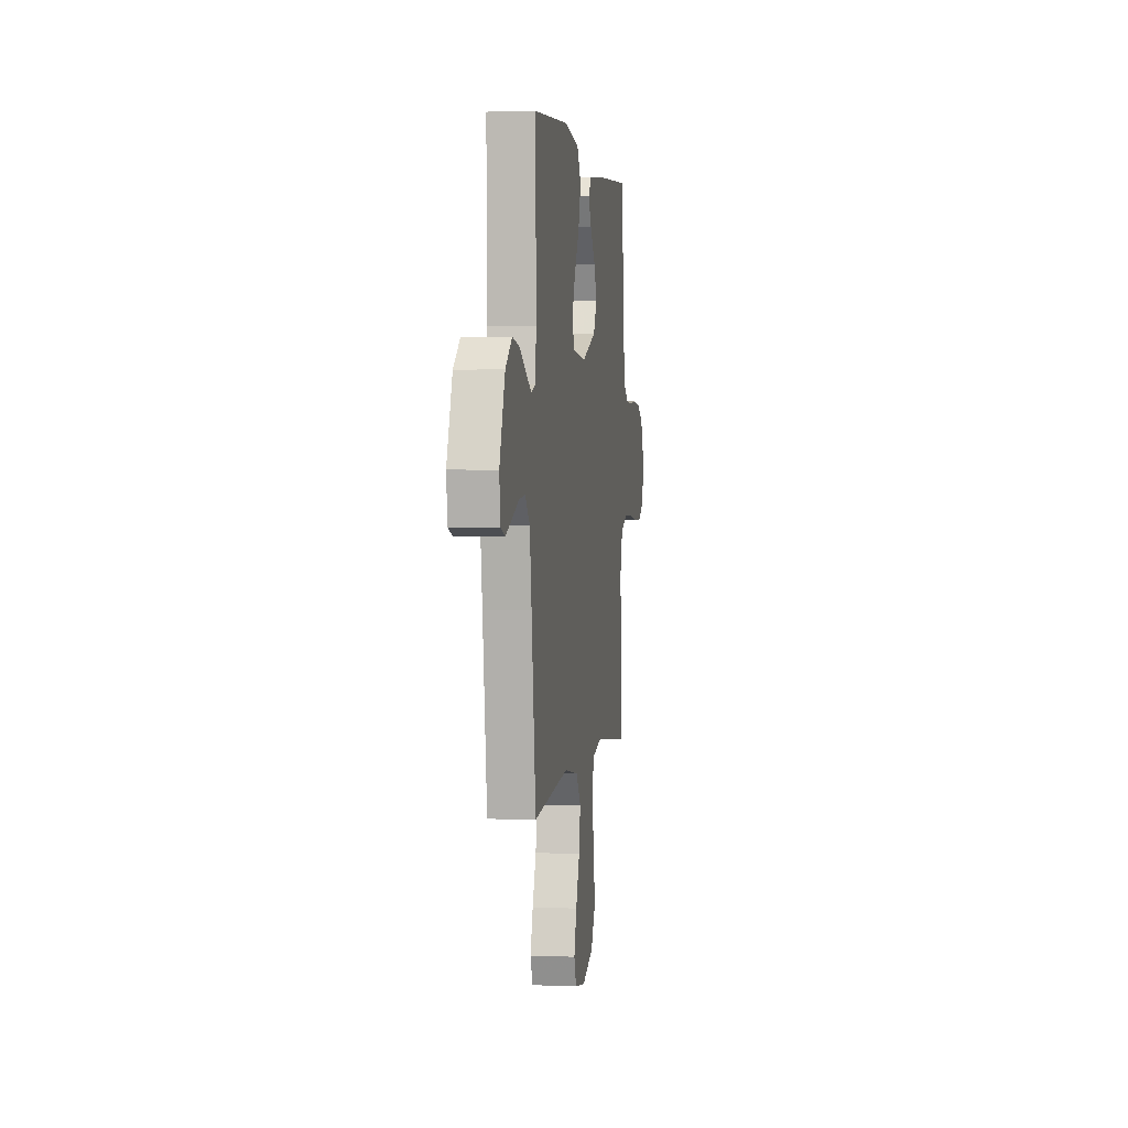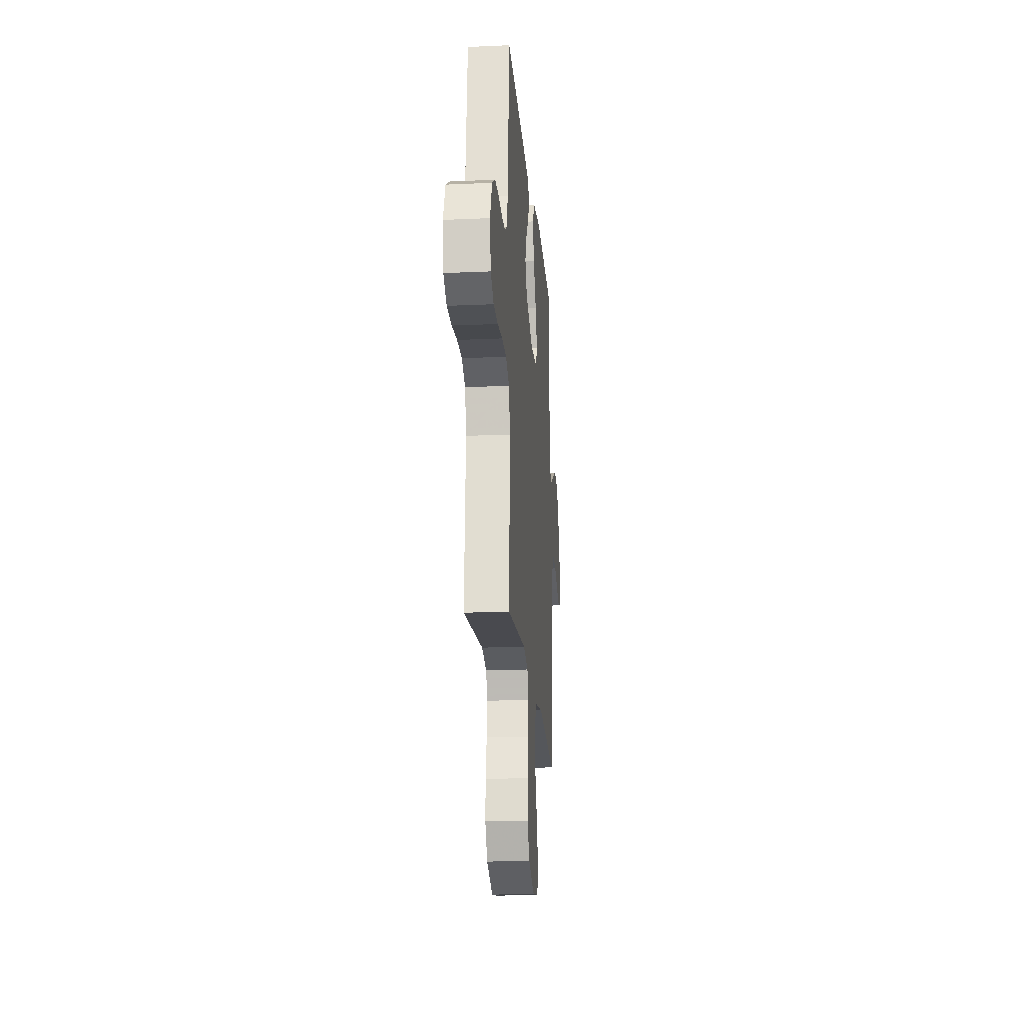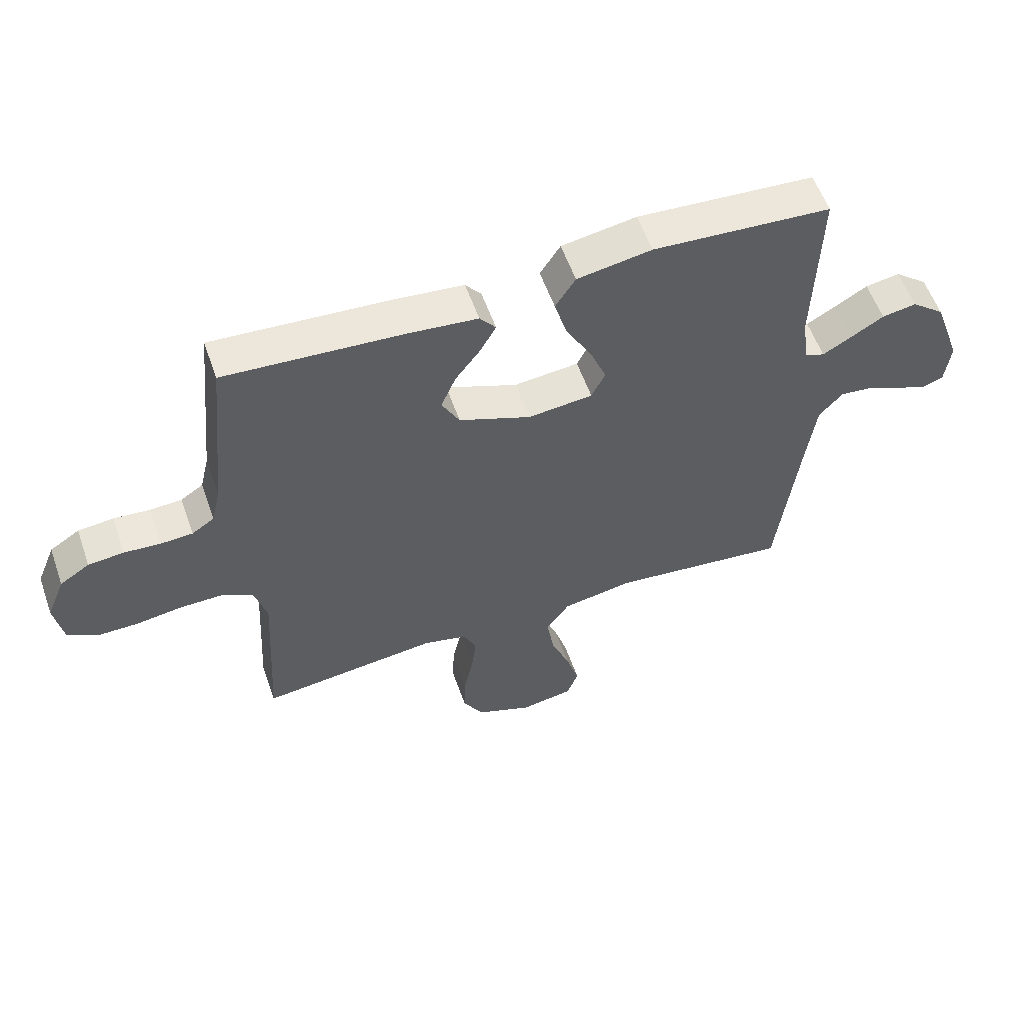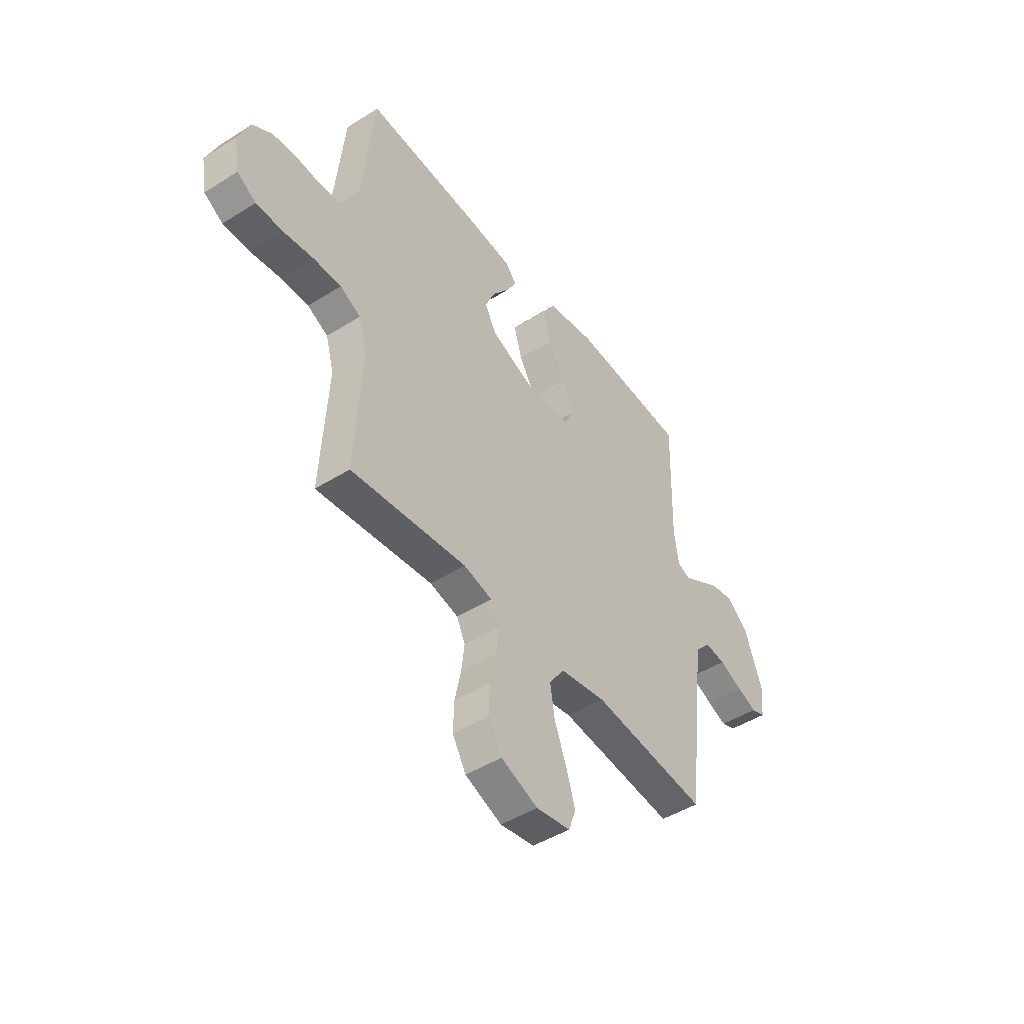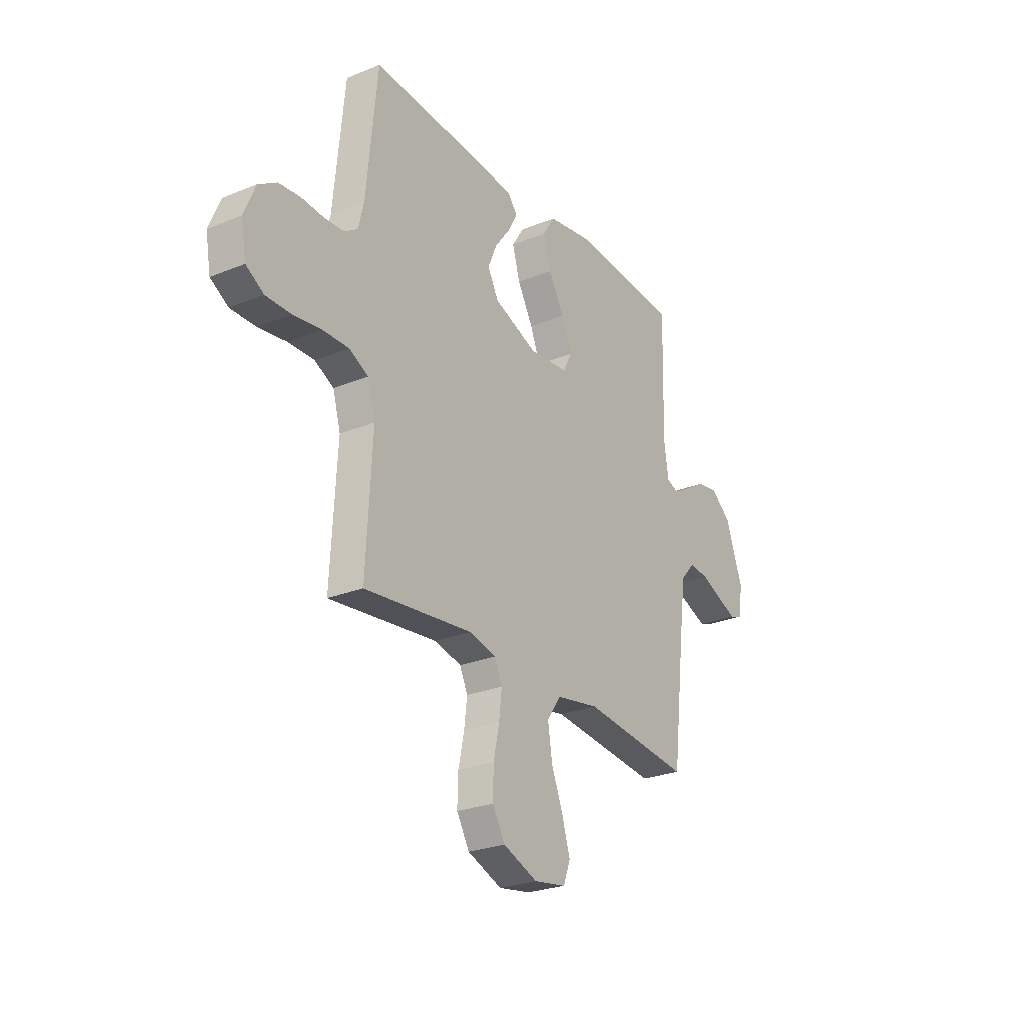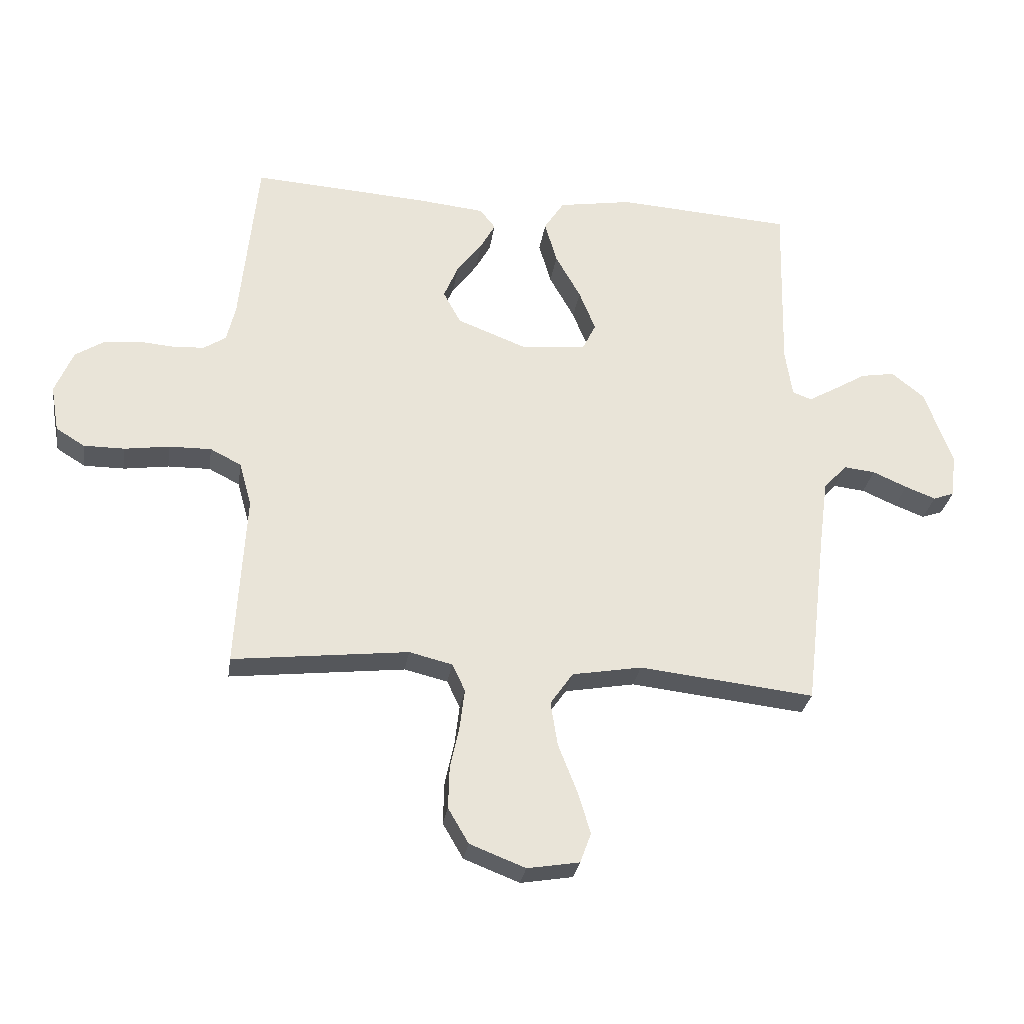
<metadata>
{"format":"obj","ext":"obj","renderer":"f3d","projection":"perspective","resolution":1024,"background":"white","views":[{"elev":2.7,"azim":98.3,"up":"+Z"},{"elev":-20.1,"azim":-85.3,"up":"+Z"},{"elev":56.8,"azim":-19.3,"up":"+Z"},{"elev":-46.6,"azim":-54.4,"up":"+Z"},{"elev":-26.1,"azim":-57.2,"up":"+Z"},{"elev":-29.0,"azim":-8.5,"up":"+Z"}]}
</metadata>
<code>
v 0.5 0.07 -0.5
v 0.2 0.07 -0.467
v 0.081 0.07 -0.488
v 0.042 0.07 -0.544
v 0.054 0.07 -0.62
v 0.086 0.07 -0.702
v 0.108 0.07 -0.775
v 0.089 0.07 -0.826
v 0 0.07 -0.841
v -0.095 0.07 -0.804
v -0.13 0.07 -0.744
v -0.128 0.07 -0.672
v -0.112 0.07 -0.597
v -0.104 0.07 -0.531
v -0.126 0.07 -0.484
v -0.2 0.07 -0.466
v -0.5 0.07 -0.5
v -0.483 0.07 -0.2
v -0.504 0.07 -0.125
v -0.557 0.07 -0.098
v -0.629 0.07 -0.099
v -0.706 0.07 -0.11
v -0.776 0.07 -0.11
v -0.825 0.07 -0.08
v -0.839 0.07 0
v -0.808 0.07 0.075
v -0.758 0.07 0.107
v -0.698 0.07 0.113
v -0.637 0.07 0.108
v -0.583 0.07 0.111
v -0.545 0.07 0.136
v -0.53 0.07 0.2
v -0.5 0.07 0.5
v -0.2 0.07 0.48
v -0.084 0.07 0.468
v -0.057 0.07 0.434
v -0.083 0.07 0.387
v -0.126 0.07 0.33
v -0.151 0.07 0.271
v -0.121 0.07 0.215
v 0 0.07 0.168
v 0.109 0.07 0.179
v 0.132 0.07 0.226
v 0.104 0.07 0.296
v 0.061 0.07 0.373
v 0.04 0.07 0.446
v 0.074 0.07 0.499
v 0.2 0.07 0.52
v 0.5 0.07 0.5
v 0.492 0.07 0.2
v 0.504 0.07 0.117
v 0.537 0.07 0.105
v 0.584 0.07 0.132
v 0.641 0.07 0.166
v 0.699 0.07 0.176
v 0.755 0.07 0.131
v 0.802 0.07 0
v 0.793 0.07 -0.075
v 0.757 0.07 -0.088
v 0.705 0.07 -0.068
v 0.646 0.07 -0.042
v 0.592 0.07 -0.036
v 0.552 0.07 -0.08
v 0.536 0.07 -0.2
v 0.5 0 -0.5
v 0.2 0 -0.467
v 0.081 0 -0.488
v 0.042 0 -0.544
v 0.054 0 -0.62
v 0.086 0 -0.702
v 0.108 0 -0.775
v 0.089 0 -0.826
v 0 0 -0.841
v -0.095 0 -0.804
v -0.13 0 -0.744
v -0.128 0 -0.672
v -0.112 0 -0.597
v -0.104 0 -0.531
v -0.126 0 -0.484
v -0.2 0 -0.466
v -0.5 0 -0.5
v -0.483 0 -0.2
v -0.504 0 -0.125
v -0.557 0 -0.098
v -0.629 0 -0.099
v -0.706 0 -0.11
v -0.776 0 -0.11
v -0.825 0 -0.08
v -0.839 0 0
v -0.808 0 0.075
v -0.758 0 0.107
v -0.698 0 0.113
v -0.637 0 0.108
v -0.583 0 0.111
v -0.545 0 0.136
v -0.53 0 0.2
v -0.5 0 0.5
v -0.2 0 0.48
v -0.084 0 0.468
v -0.057 0 0.434
v -0.083 0 0.387
v -0.126 0 0.33
v -0.151 0 0.271
v -0.121 0 0.215
v 0 0 0.168
v 0.109 0 0.179
v 0.132 0 0.226
v 0.104 0 0.296
v 0.061 0 0.373
v 0.04 0 0.446
v 0.074 0 0.499
v 0.2 0 0.52
v 0.5 0 0.5
v 0.492 0 0.2
v 0.504 0 0.117
v 0.537 0 0.105
v 0.584 0 0.132
v 0.641 0 0.166
v 0.699 0 0.176
v 0.755 0 0.131
v 0.802 0 0
v 0.793 0 -0.075
v 0.757 0 -0.088
v 0.705 0 -0.068
v 0.646 0 -0.042
v 0.592 0 -0.036
v 0.552 0 -0.08
v 0.536 0 -0.2
f 58 59 60 61
f 56 57 58 61
f 56 61 62
f 53 54 55 56
f 52 53 56 62
f 51 52 62 63
f 47 48 49 50
f 47 50 51
f 44 45 46 47
f 43 44 47 51
f 42 43 51 63
f 35 36 37 38
f 35 38 39
f 32 33 34 35
f 31 32 35 39
f 30 31 39 40
f 26 27 28 29
f 26 29 30
f 25 26 30
f 21 22 23 24
f 20 21 24 25
f 16 17 18
f 15 16 18 19
f 10 11 12 13
f 10 13 14
f 9 10 14
f 8 9 14
f 5 6 7 8
f 5 8 14 15
f 64 1 2
f 64 2 3
f 41 42 63 64
f 41 64 3
f 40 41 3 4
f 20 25 30 40
f 19 20 40
f 15 19 40
f 4 5 15 40
f 125 124 123 122
f 125 122 121 120
f 126 125 120
f 120 119 118 117
f 126 120 117 116
f 127 126 116 115
f 114 113 112 111
f 115 114 111
f 111 110 109 108
f 115 111 108 107
f 127 115 107 106
f 102 101 100 99
f 103 102 99
f 99 98 97 96
f 103 99 96 95
f 104 103 95 94
f 93 92 91 90
f 94 93 90
f 94 90 89
f 88 87 86 85
f 89 88 85 84
f 82 81 80
f 83 82 80 79
f 77 76 75 74
f 78 77 74
f 78 74 73
f 78 73 72
f 72 71 70 69
f 79 78 72 69
f 66 65 128
f 67 66 128
f 128 127 106 105
f 67 128 105
f 68 67 105 104
f 104 94 89 84
f 104 84 83
f 104 83 79
f 104 79 69 68
f 1 65 66 2
f 2 66 67 3
f 3 67 68 4
f 4 68 69 5
f 5 69 70 6
f 6 70 71 7
f 7 71 72 8
f 8 72 73 9
f 9 73 74 10
f 10 74 75 11
f 11 75 76 12
f 12 76 77 13
f 13 77 78 14
f 14 78 79 15
f 15 79 80 16
f 16 80 81 17
f 17 81 82 18
f 18 82 83 19
f 19 83 84 20
f 20 84 85 21
f 21 85 86 22
f 22 86 87 23
f 23 87 88 24
f 24 88 89 25
f 25 89 90 26
f 26 90 91 27
f 27 91 92 28
f 28 92 93 29
f 29 93 94 30
f 30 94 95 31
f 31 95 96 32
f 32 96 97 33
f 33 97 98 34
f 34 98 99 35
f 35 99 100 36
f 36 100 101 37
f 37 101 102 38
f 38 102 103 39
f 39 103 104 40
f 40 104 105 41
f 41 105 106 42
f 42 106 107 43
f 43 107 108 44
f 44 108 109 45
f 45 109 110 46
f 46 110 111 47
f 47 111 112 48
f 48 112 113 49
f 49 113 114 50
f 50 114 115 51
f 51 115 116 52
f 52 116 117 53
f 53 117 118 54
f 54 118 119 55
f 55 119 120 56
f 56 120 121 57
f 57 121 122 58
f 58 122 123 59
f 59 123 124 60
f 60 124 125 61
f 61 125 126 62
f 62 126 127 63
f 63 127 128 64
f 64 128 65 1

</code>
